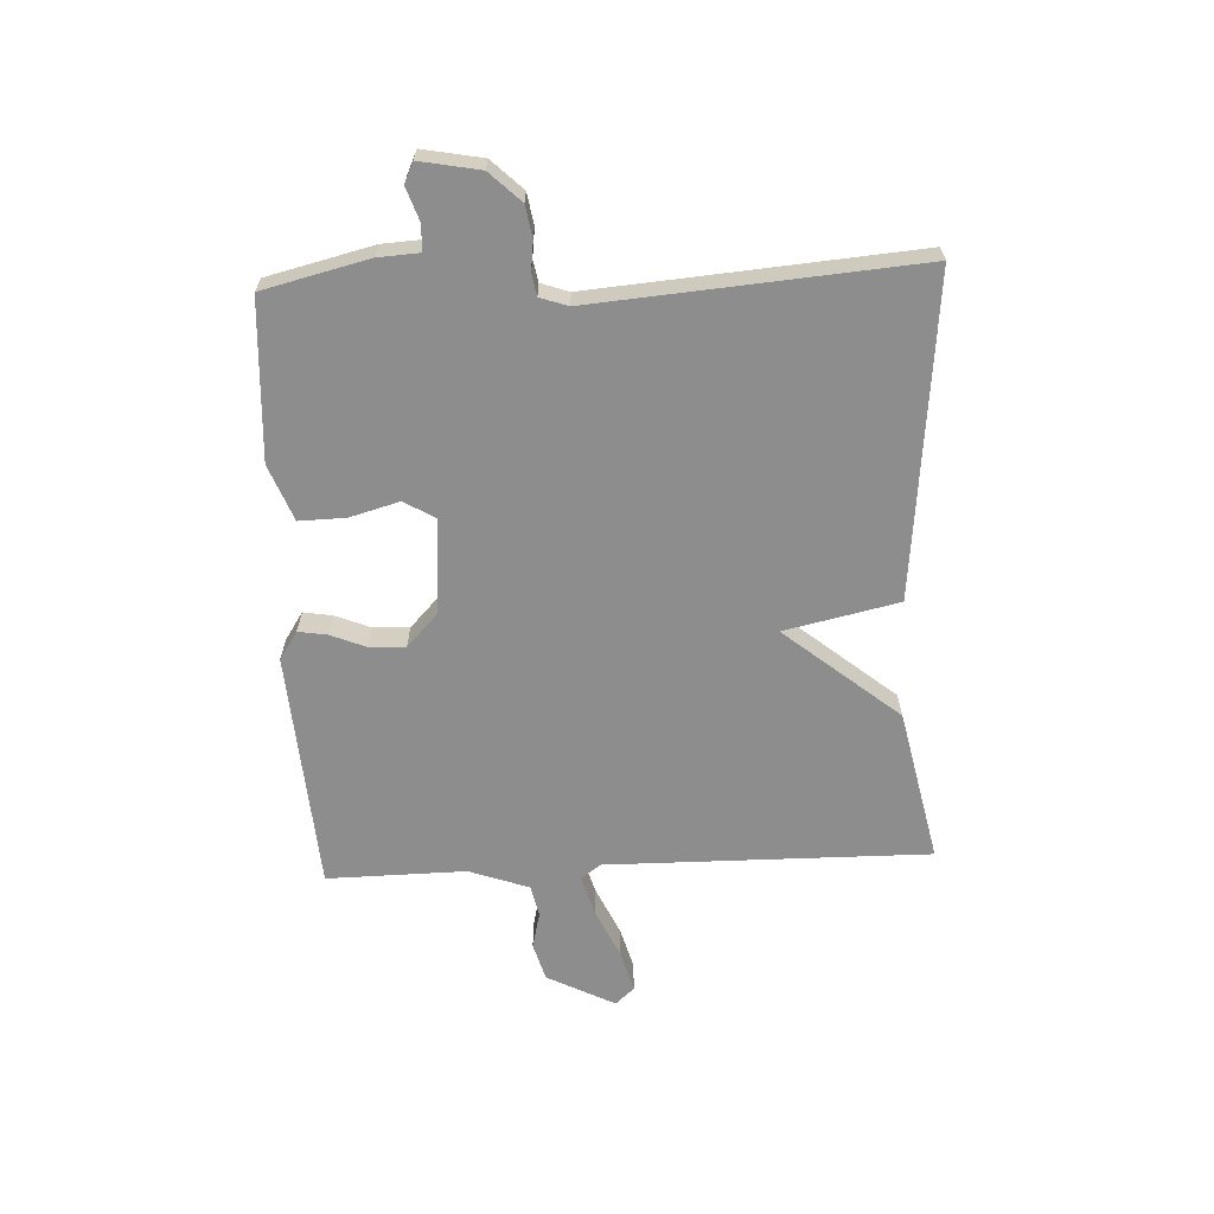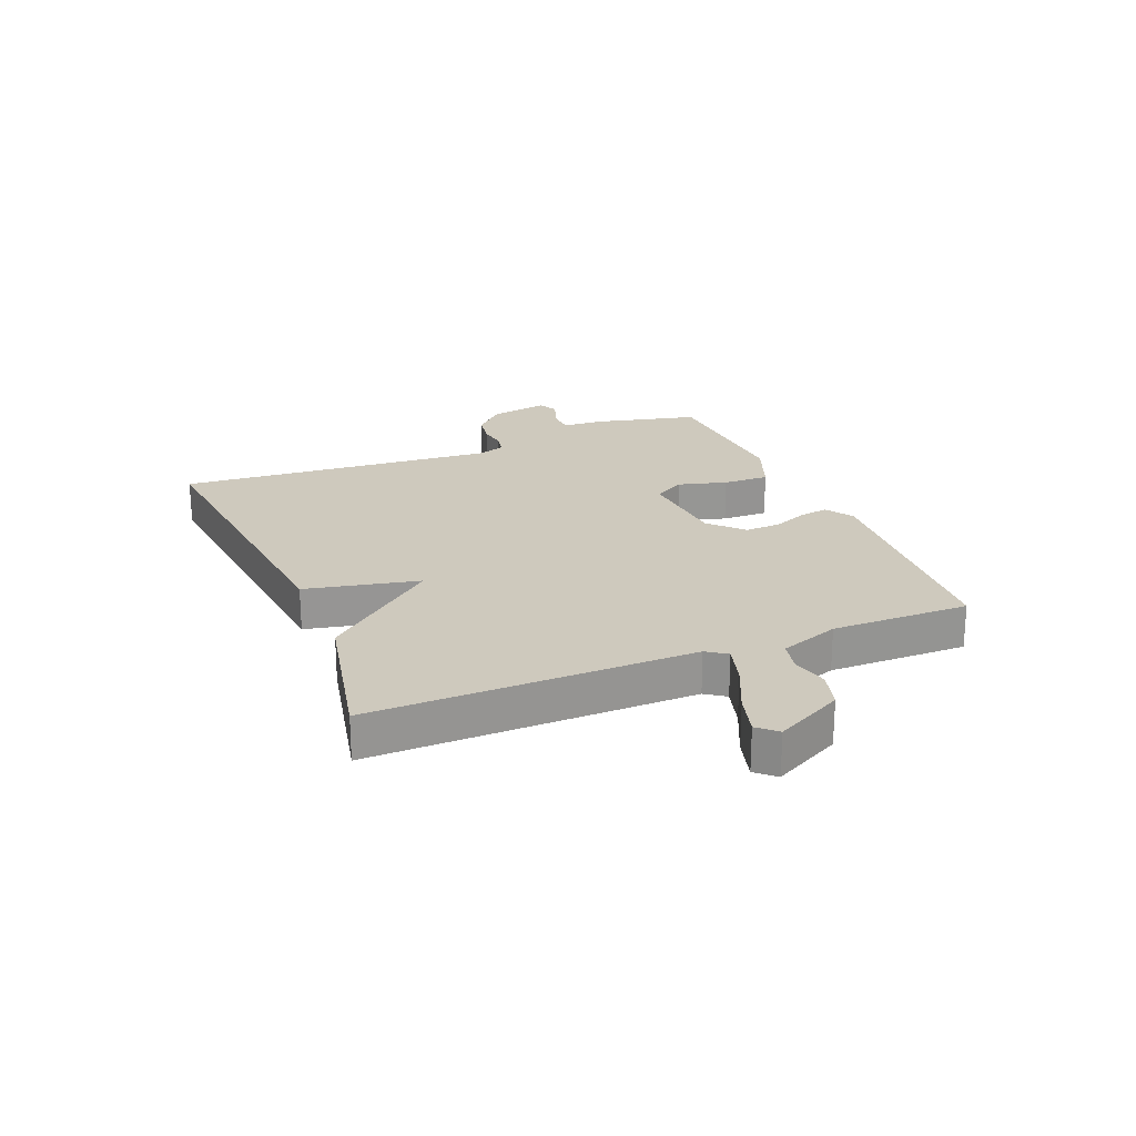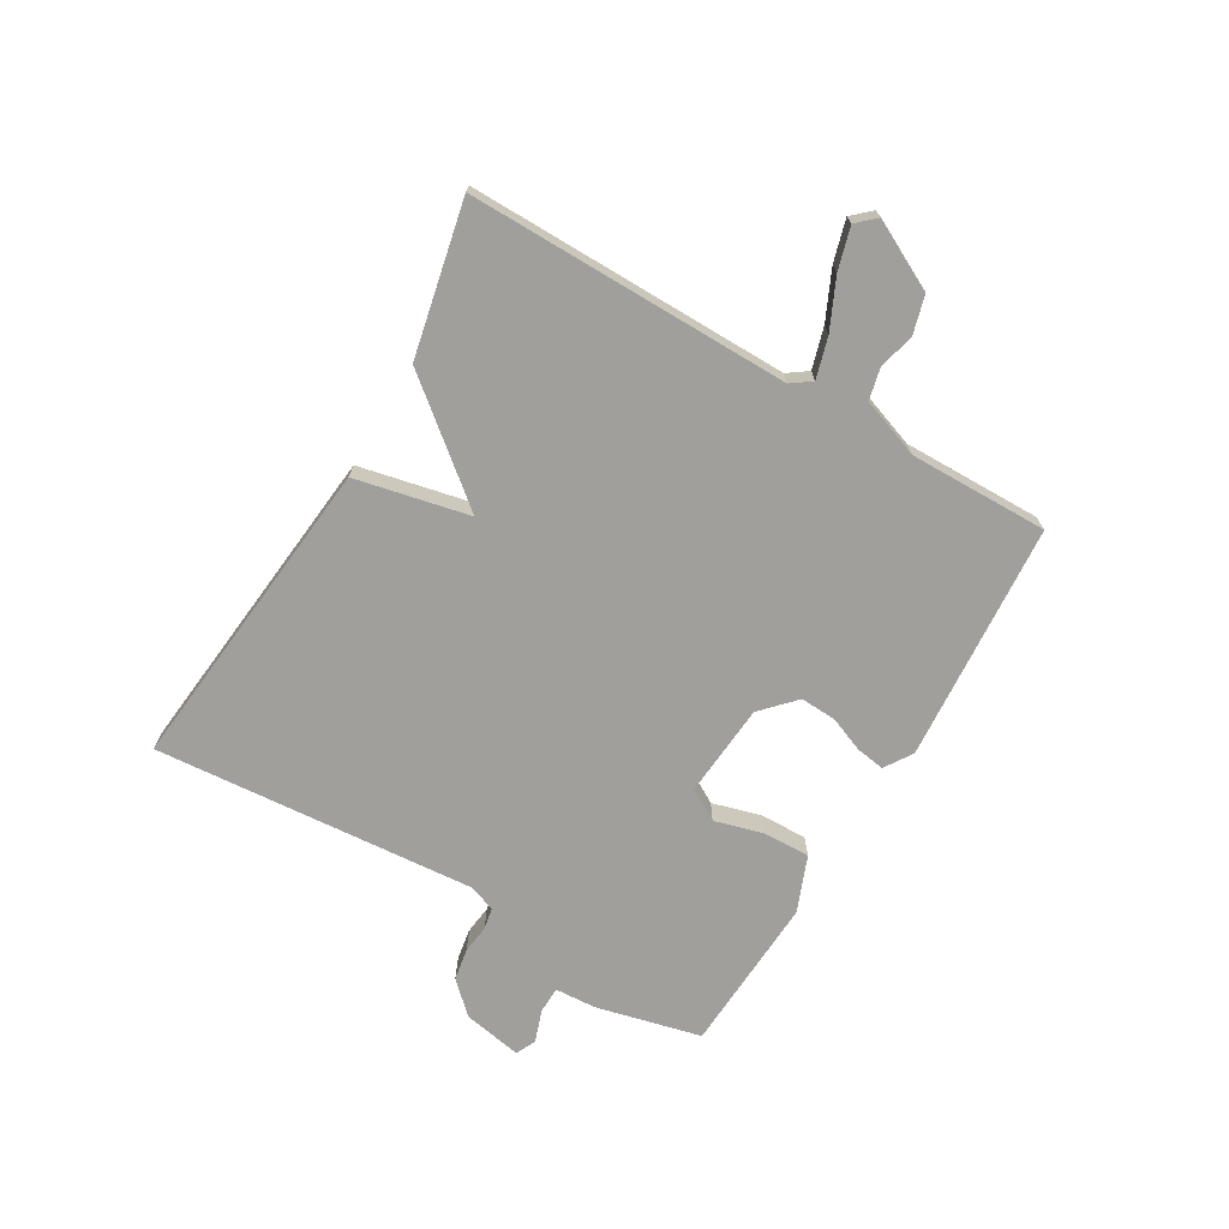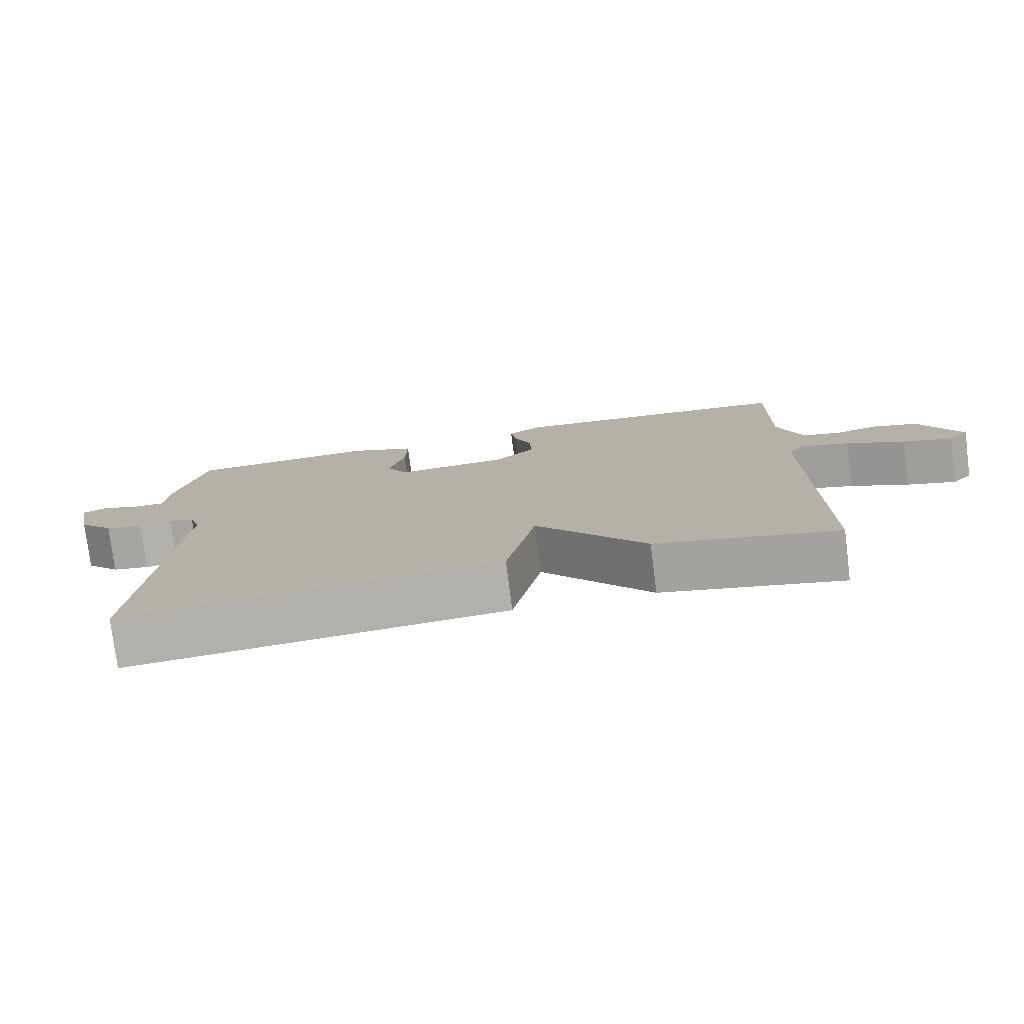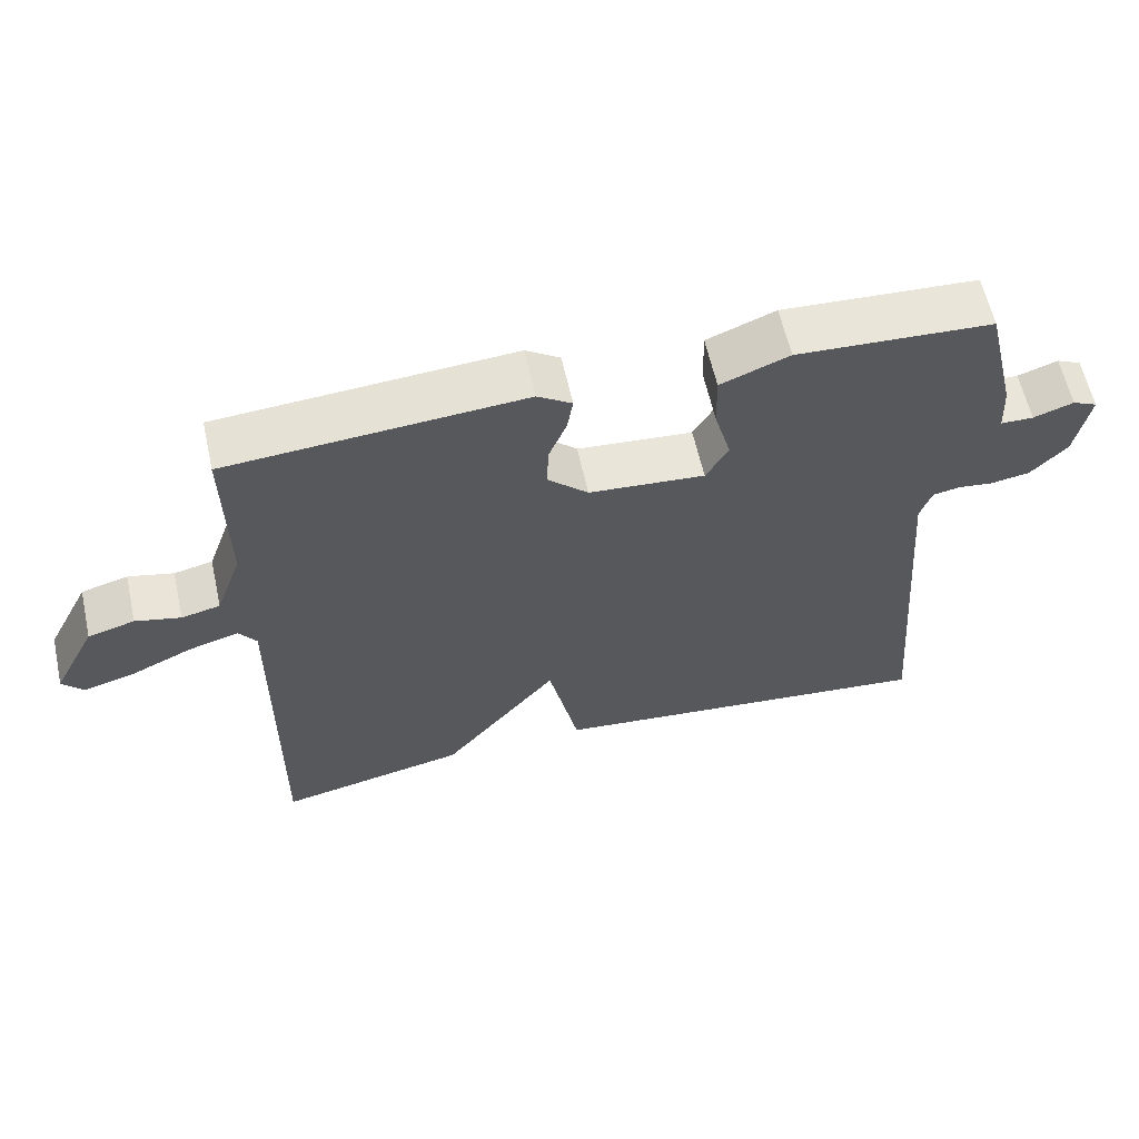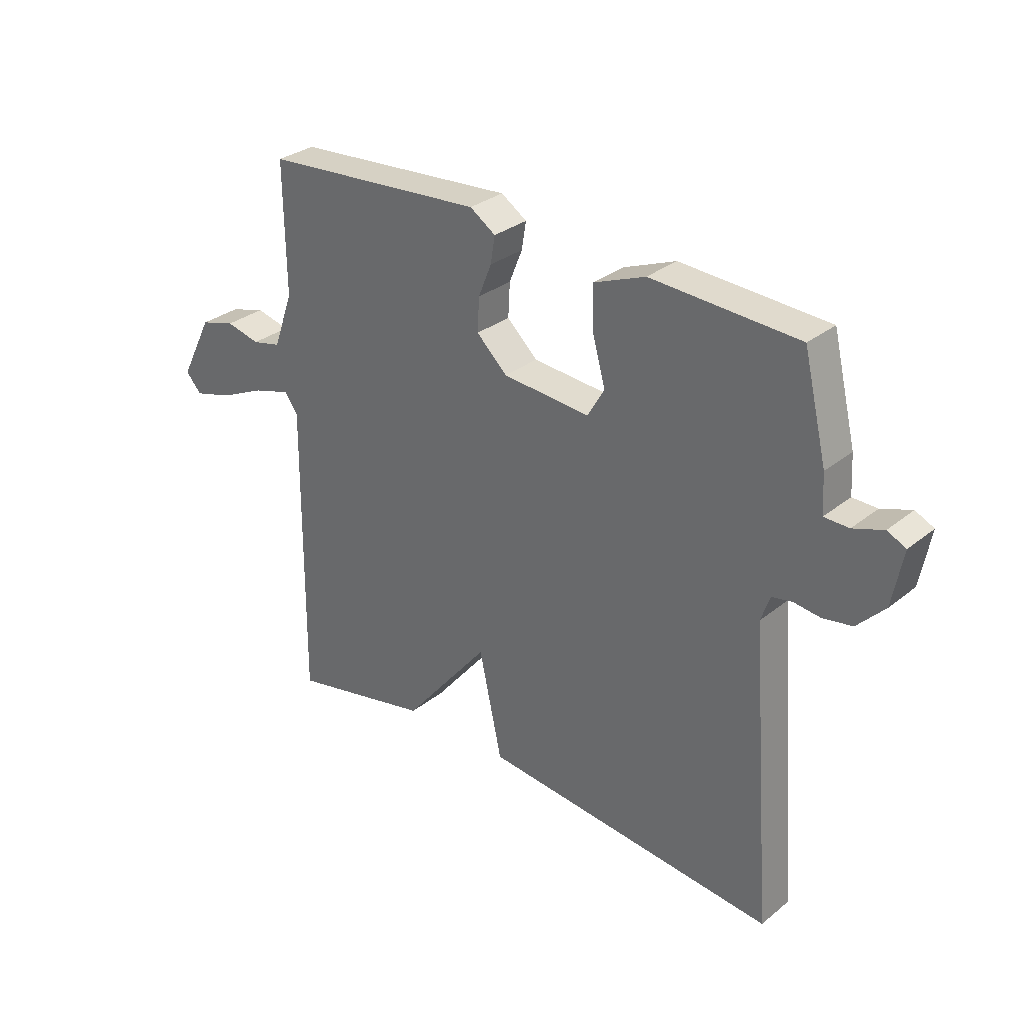
<metadata>
{"format":"obj","ext":"obj","renderer":"f3d","projection":"perspective","resolution":1024,"background":"white","views":[{"elev":-64.6,"azim":92.7,"up":"+Y"},{"elev":22.7,"azim":-112.3,"up":"+Y"},{"elev":-71.2,"azim":-120.4,"up":"+Y"},{"elev":-77.3,"azim":-172.9,"up":"+Z"},{"elev":60.7,"azim":-12.5,"up":"+Z"},{"elev":30.5,"azim":41.1,"up":"+Z"}]}
</metadata>
<code>
v -0.5 0.07 -0.5
v -0.495 0.07 0.046
v -0.519 0.07 0.08
v -0.588 0.07 0.06
v -0.671 0.07 0.022
v -0.742 0.07 0.002
v -0.771 0.07 0.034
v -0.712 0.07 0.149
v -0.648 0.07 0.167
v -0.586 0.07 0.152
v -0.533 0.07 0.164
v -0.497 0.07 0.265
v -0.5 0.07 0.5
v -0.095 0.07 0.529
v -0.048 0.07 0.498
v -0.056 0.07 0.449
v -0.08 0.07 0.39
v -0.083 0.07 0.329
v -0.027 0.07 0.276
v 0.132 0.07 0.263
v 0.163 0.07 0.316
v 0.14 0.07 0.399
v 0.138 0.07 0.478
v 0.232 0.07 0.515
v 0.5 0.07 0.5
v 0.543 0.07 0.322
v 0.547 0.07 0.252
v 0.592 0.07 0.251
v 0.647 0.07 0.27
v 0.681 0.07 0.254
v 0.662 0.07 0.153
v 0.612 0.07 0.101
v 0.558 0.07 0.092
v 0.51 0.07 0.098
v 0.473 0.07 0.091
v 0.457 0.07 0.044
v 0.5 0.07 -0.5
v -0.041 0.07 -0.445
v -0.083 0.07 -0.252
v -0.241 0.07 -0.445
v -0.5 0 -0.5
v -0.495 0 0.046
v -0.519 0 0.08
v -0.588 0 0.06
v -0.671 0 0.022
v -0.742 0 0.002
v -0.771 0 0.034
v -0.712 0 0.149
v -0.648 0 0.167
v -0.586 0 0.152
v -0.533 0 0.164
v -0.497 0 0.265
v -0.5 0 0.5
v -0.095 0 0.529
v -0.048 0 0.498
v -0.056 0 0.449
v -0.08 0 0.39
v -0.083 0 0.329
v -0.027 0 0.276
v 0.132 0 0.263
v 0.163 0 0.316
v 0.14 0 0.399
v 0.138 0 0.478
v 0.232 0 0.515
v 0.5 0 0.5
v 0.543 0 0.322
v 0.547 0 0.252
v 0.592 0 0.251
v 0.647 0 0.27
v 0.681 0 0.254
v 0.662 0 0.153
v 0.612 0 0.101
v 0.558 0 0.092
v 0.51 0 0.098
v 0.473 0 0.091
v 0.457 0 0.044
v 0.5 0 -0.5
v -0.041 0 -0.445
v -0.083 0 -0.252
v -0.241 0 -0.445
f 39 40 1 2
f 36 37 38 39
f 39 2 3
f 36 39 3
f 35 36 3
f 34 35 3
f 32 33 34
f 31 32 34
f 30 31 34
f 29 30 34
f 28 29 34
f 27 28 34 3
f 25 26 27
f 24 25 27
f 23 24 27
f 22 23 27
f 21 22 27
f 20 21 27
f 20 27 3
f 19 20 3
f 18 19 3 4
f 5 6 7
f 4 5 7
f 18 4 7
f 17 18 7
f 15 16 17
f 14 15 17
f 13 14 17
f 12 13 17
f 11 12 17
f 11 17 7
f 10 11 7
f 7 8 9 10
f 42 41 80 79
f 79 78 77 76
f 43 42 79
f 43 79 76
f 43 76 75
f 43 75 74
f 74 73 72
f 74 72 71
f 74 71 70
f 74 70 69
f 74 69 68
f 43 74 68 67
f 67 66 65
f 67 65 64
f 67 64 63
f 67 63 62
f 67 62 61
f 67 61 60
f 43 67 60
f 43 60 59
f 44 43 59 58
f 47 46 45
f 47 45 44
f 47 44 58
f 47 58 57
f 57 56 55
f 57 55 54
f 57 54 53
f 57 53 52
f 57 52 51
f 47 57 51
f 47 51 50
f 50 49 48 47
f 1 41 42 2
f 2 42 43 3
f 3 43 44 4
f 4 44 45 5
f 5 45 46 6
f 6 46 47 7
f 7 47 48 8
f 8 48 49 9
f 9 49 50 10
f 10 50 51 11
f 11 51 52 12
f 12 52 53 13
f 13 53 54 14
f 14 54 55 15
f 15 55 56 16
f 16 56 57 17
f 17 57 58 18
f 18 58 59 19
f 19 59 60 20
f 20 60 61 21
f 21 61 62 22
f 22 62 63 23
f 23 63 64 24
f 24 64 65 25
f 25 65 66 26
f 26 66 67 27
f 27 67 68 28
f 28 68 69 29
f 29 69 70 30
f 30 70 71 31
f 31 71 72 32
f 32 72 73 33
f 33 73 74 34
f 34 74 75 35
f 35 75 76 36
f 36 76 77 37
f 37 77 78 38
f 38 78 79 39
f 39 79 80 40
f 40 80 41 1

</code>
